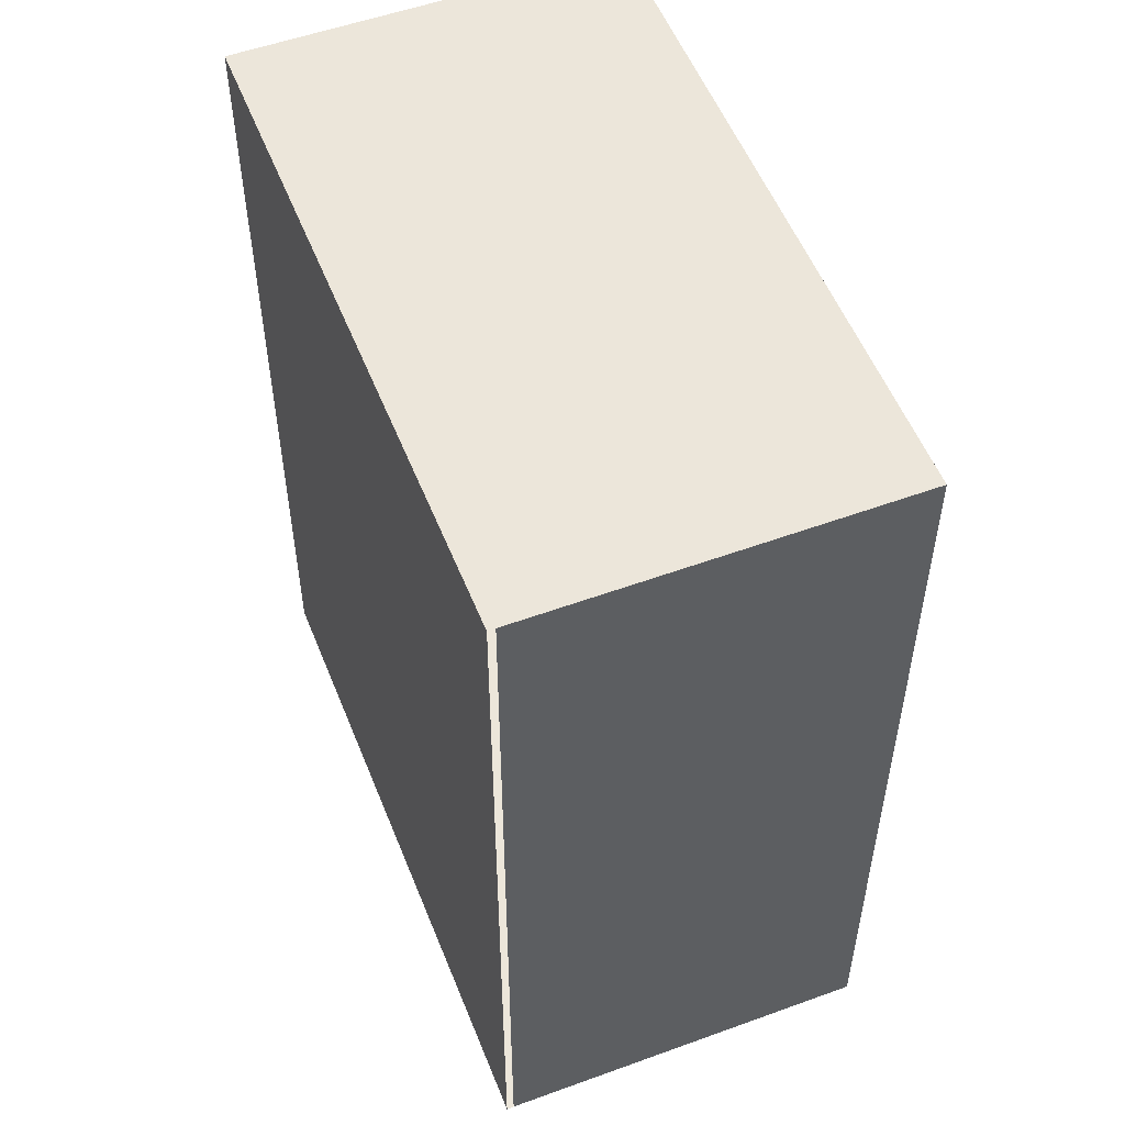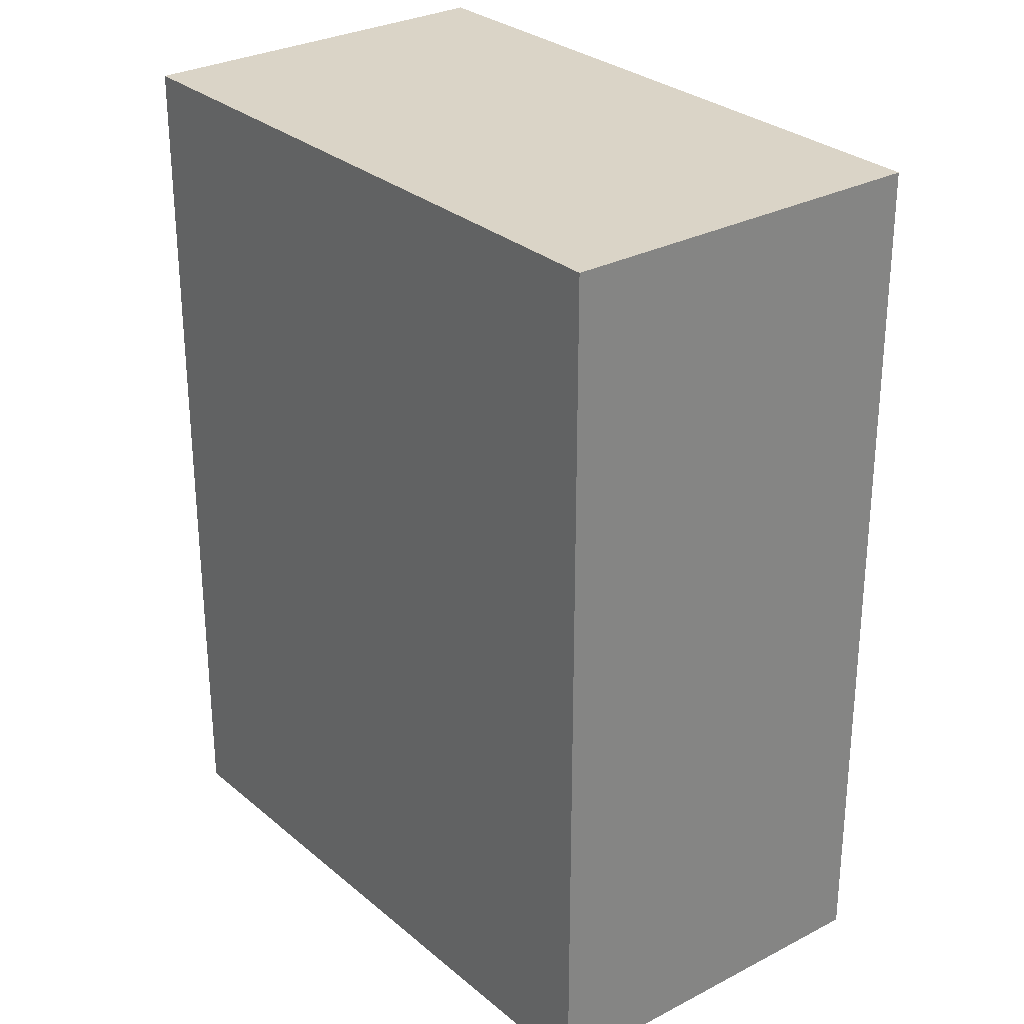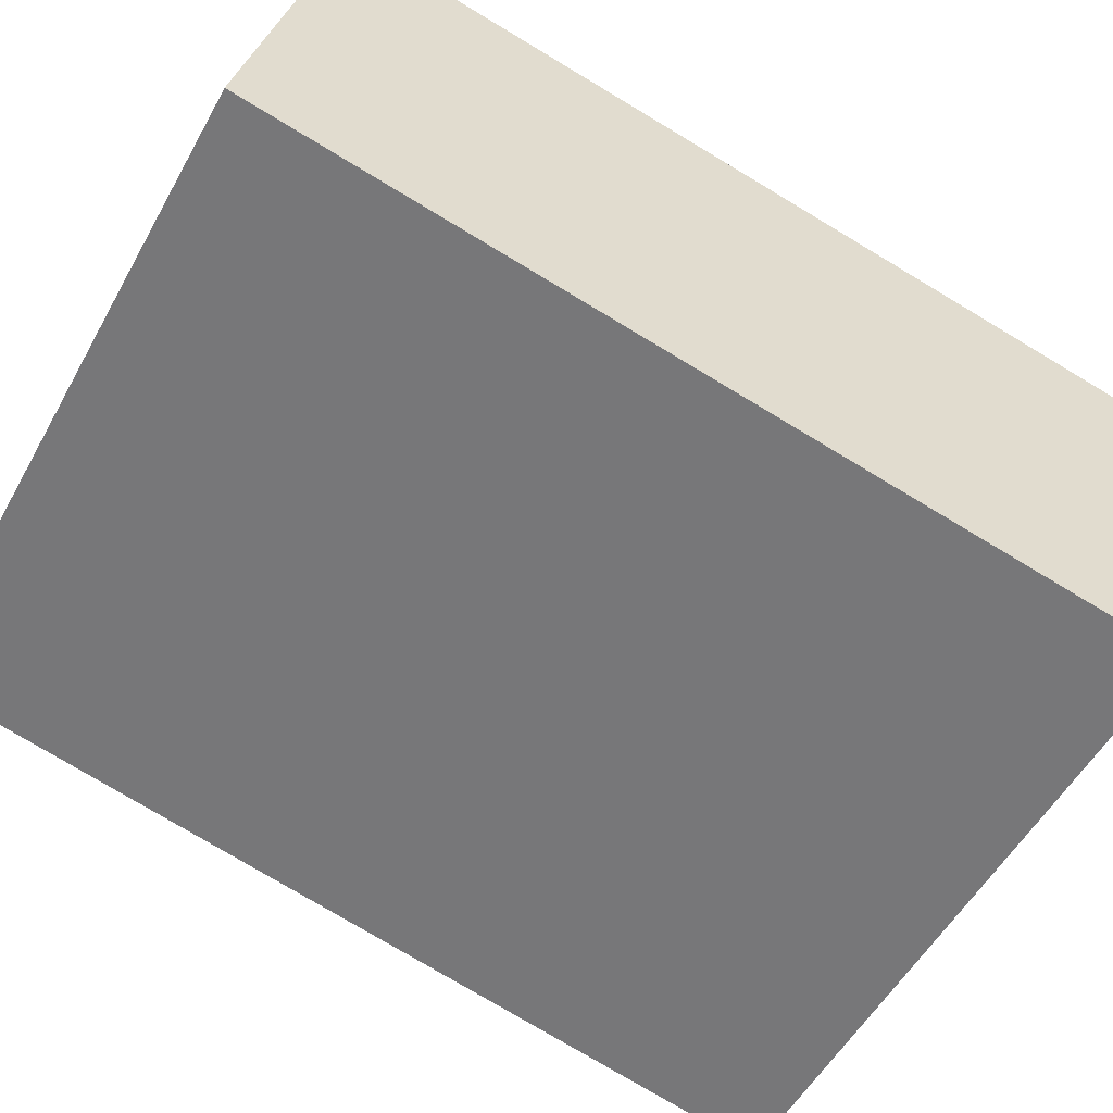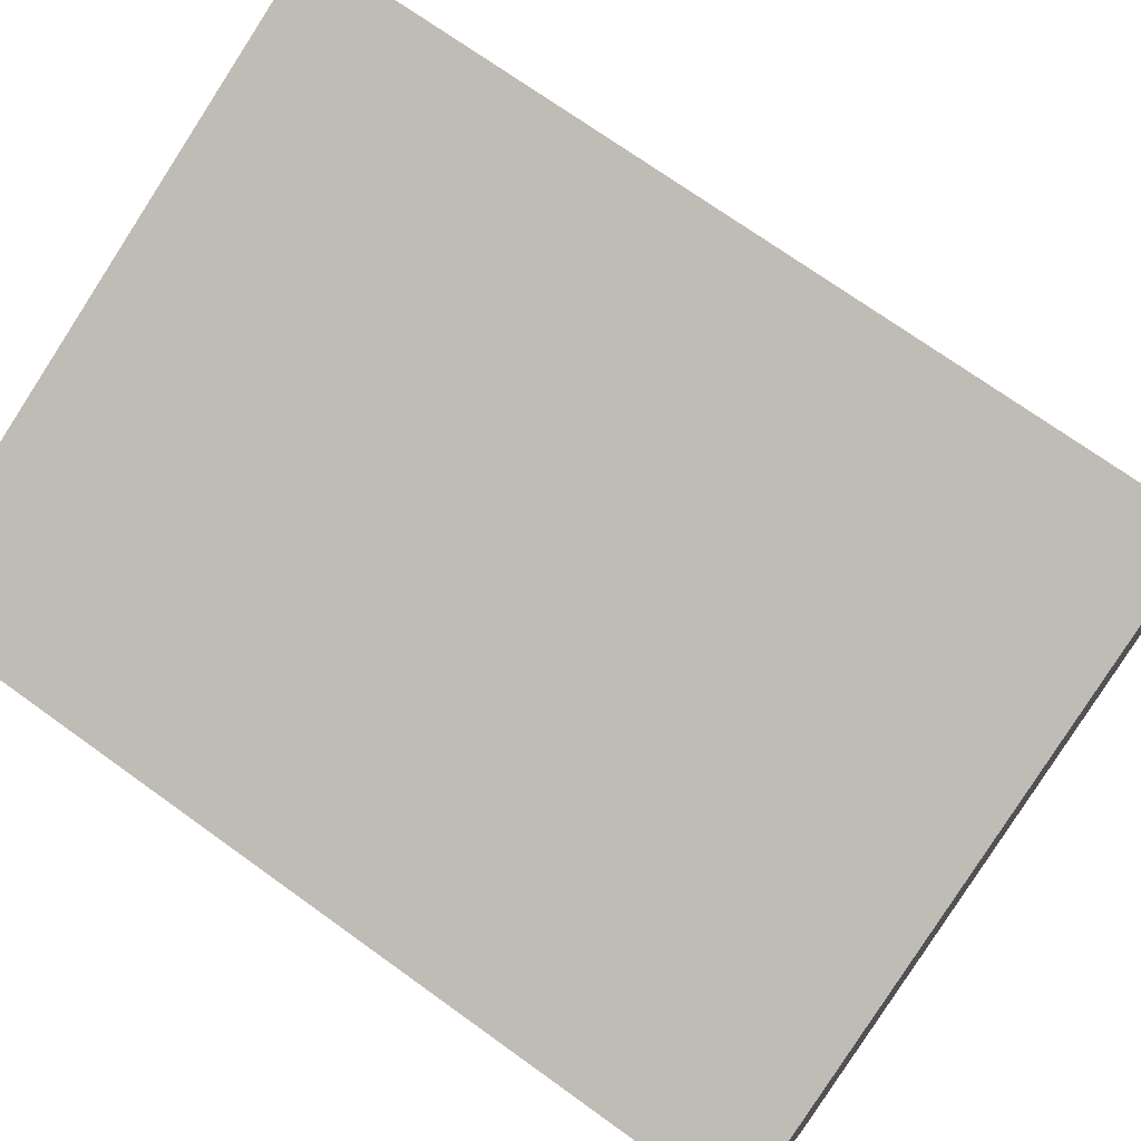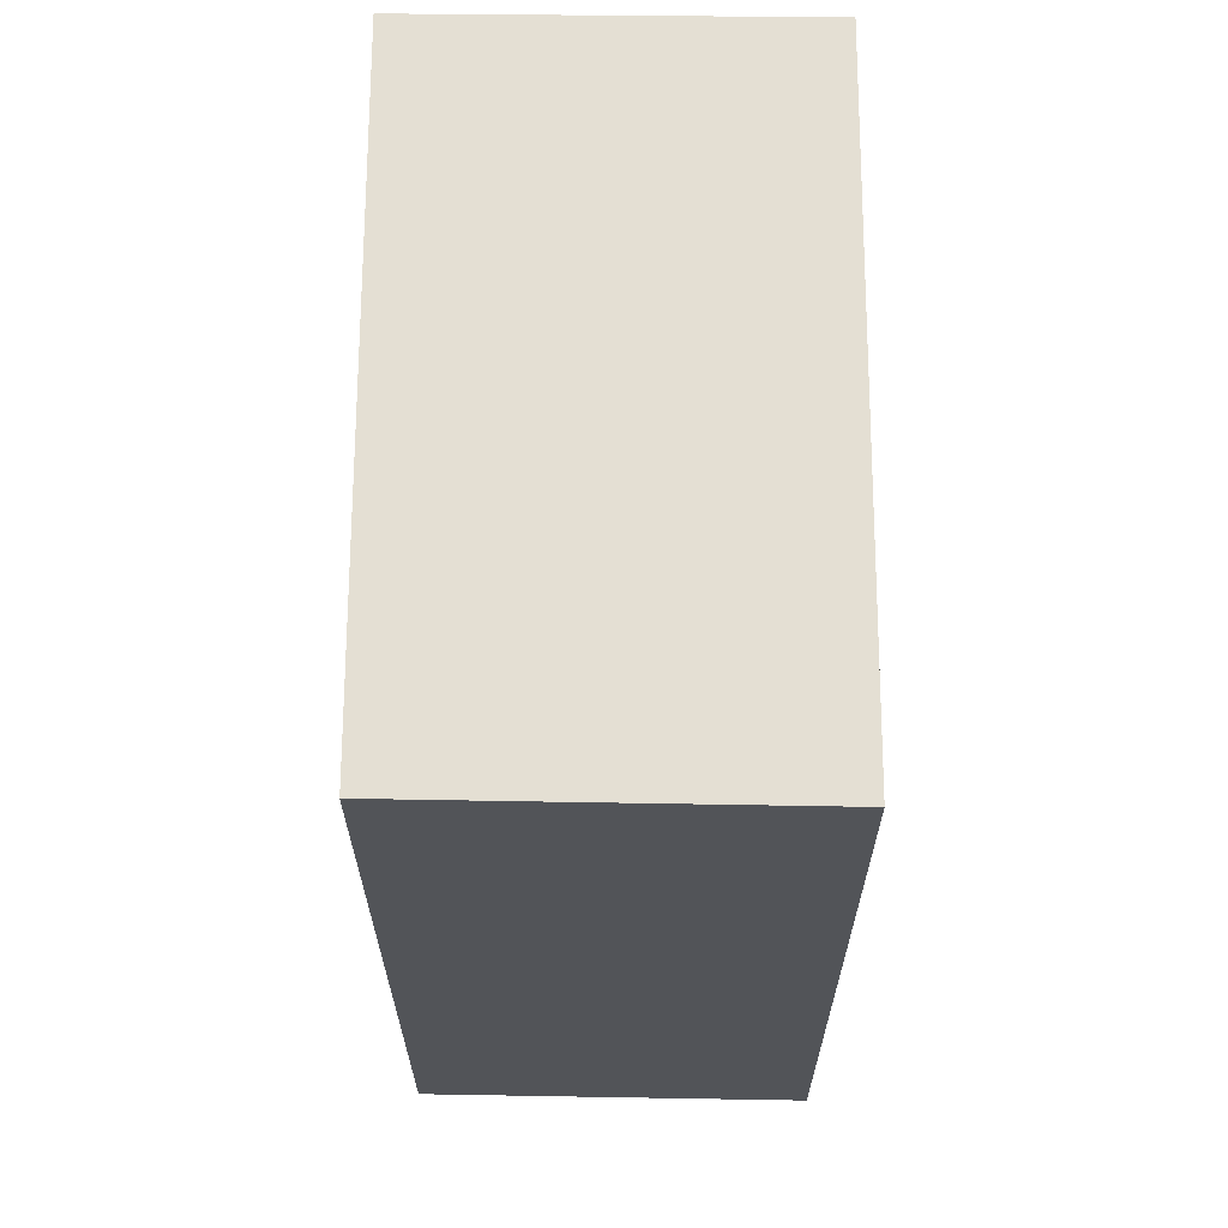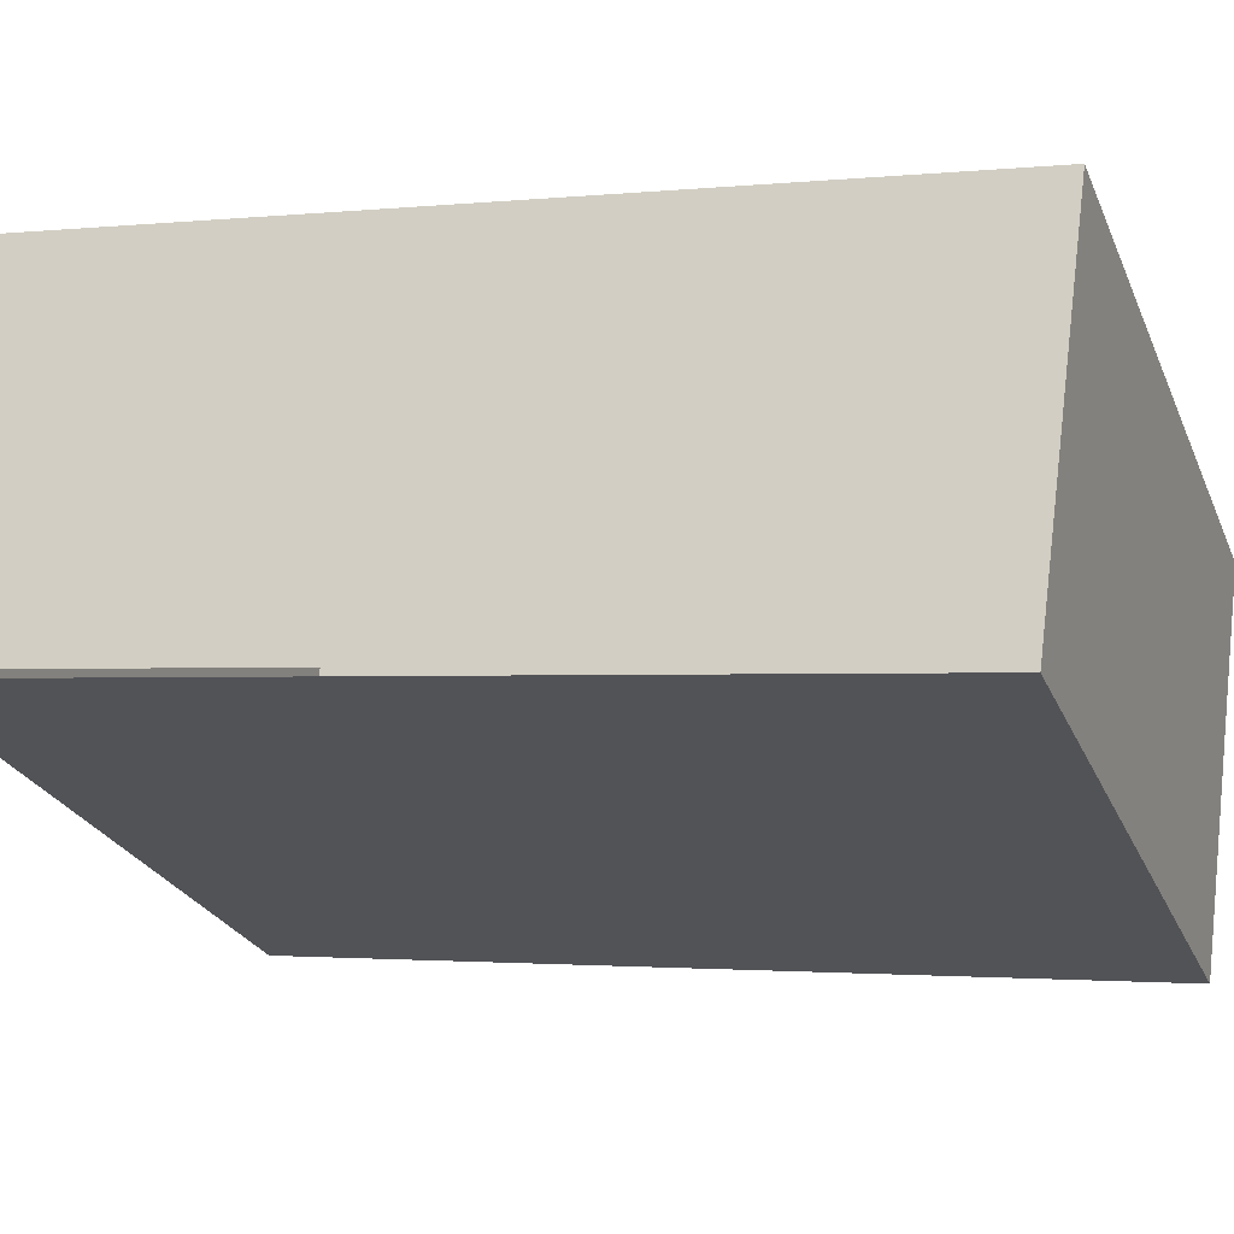
<metadata>
{"format":"obj","ext":"obj","renderer":"f3d","projection":"perspective","resolution":1024,"background":"white","views":[{"elev":54.4,"azim":-89.4,"up":"+Y"},{"elev":28.9,"azim":73.3,"up":"+Y"},{"elev":-78.4,"azim":59.2,"up":"+Z"},{"elev":71.6,"azim":125.8,"up":"+Z"},{"elev":66.8,"azim":112.3,"up":"+Y"},{"elev":-1.9,"azim":-69.2,"up":"+Z"}]}
</metadata>
<code>
v  2.132 2.471 0.302
v  0.008 2.471 0.019
v  0.402 2.471 1.006
v  0 2.471 1.513e-16
v  1.738 2.471 -0.707
v  0.402 -6.16e-17 1.006
v  0.008 -1.163e-18 0.019
v  2.132 -1.849e-17 0.302
v  1.738 4.329e-17 -0.707
v  0 0 0
g defaultobject
f 1 2 3
f 2 1 4
f 4 1 5
f 6 2 7
f 6 1 3
f 1 6 8
f 6 3 2
f 8 5 1
f 5 8 9
f 9 4 5
f 4 9 10
f 9 7 10
f 7 9 8
f 8 6 7

</code>
